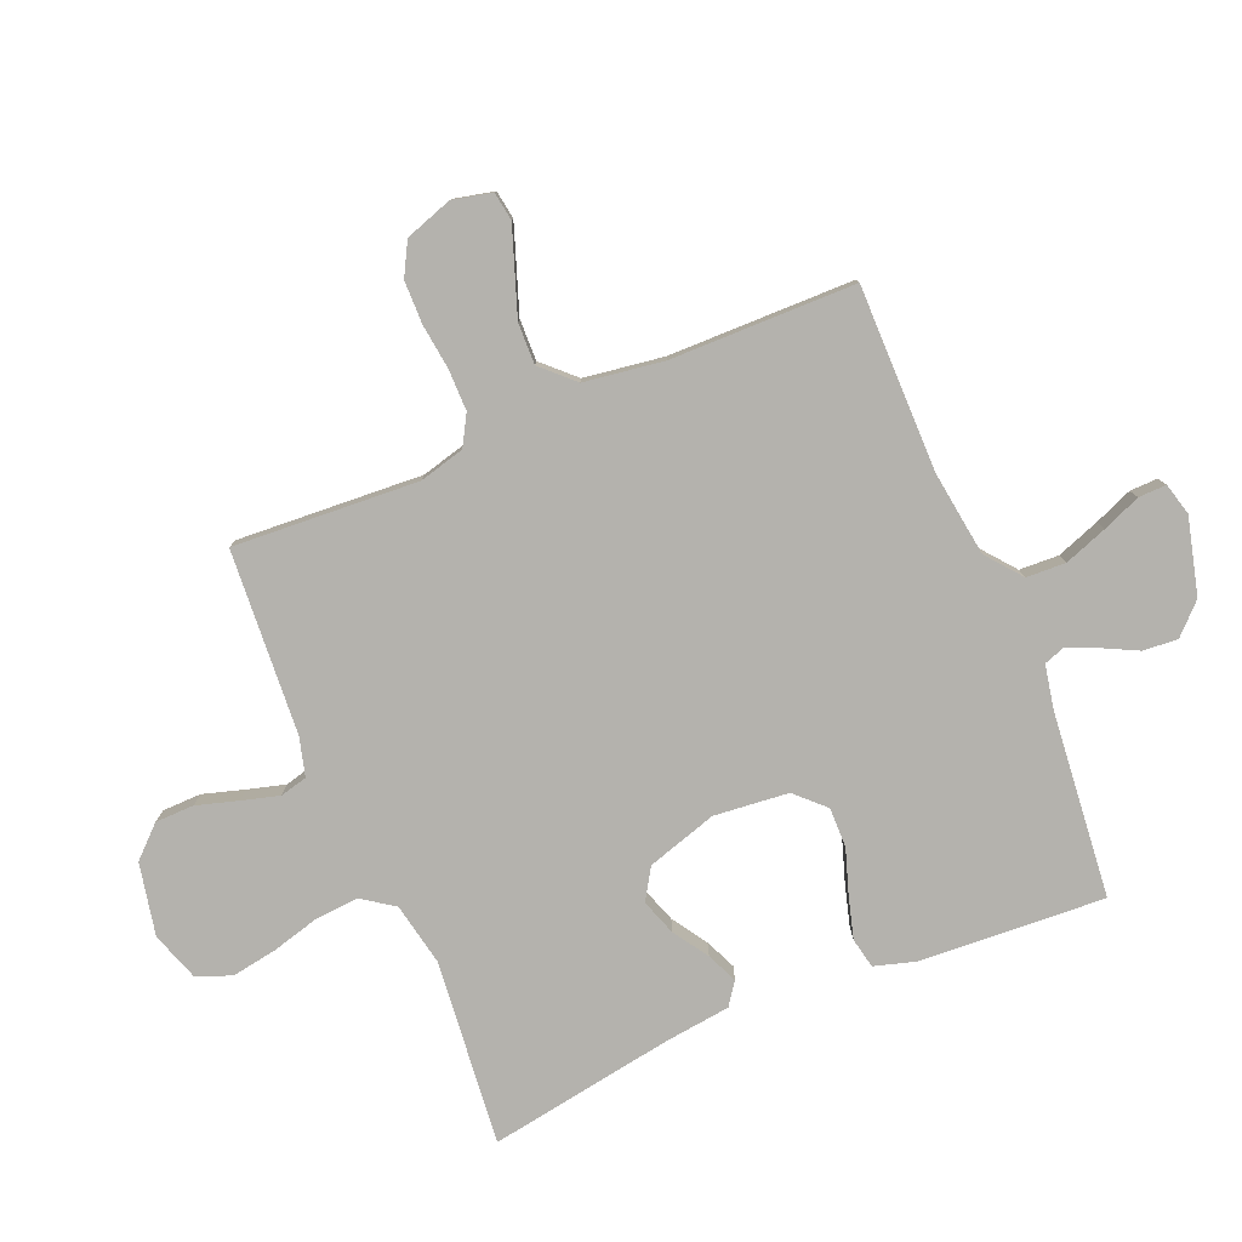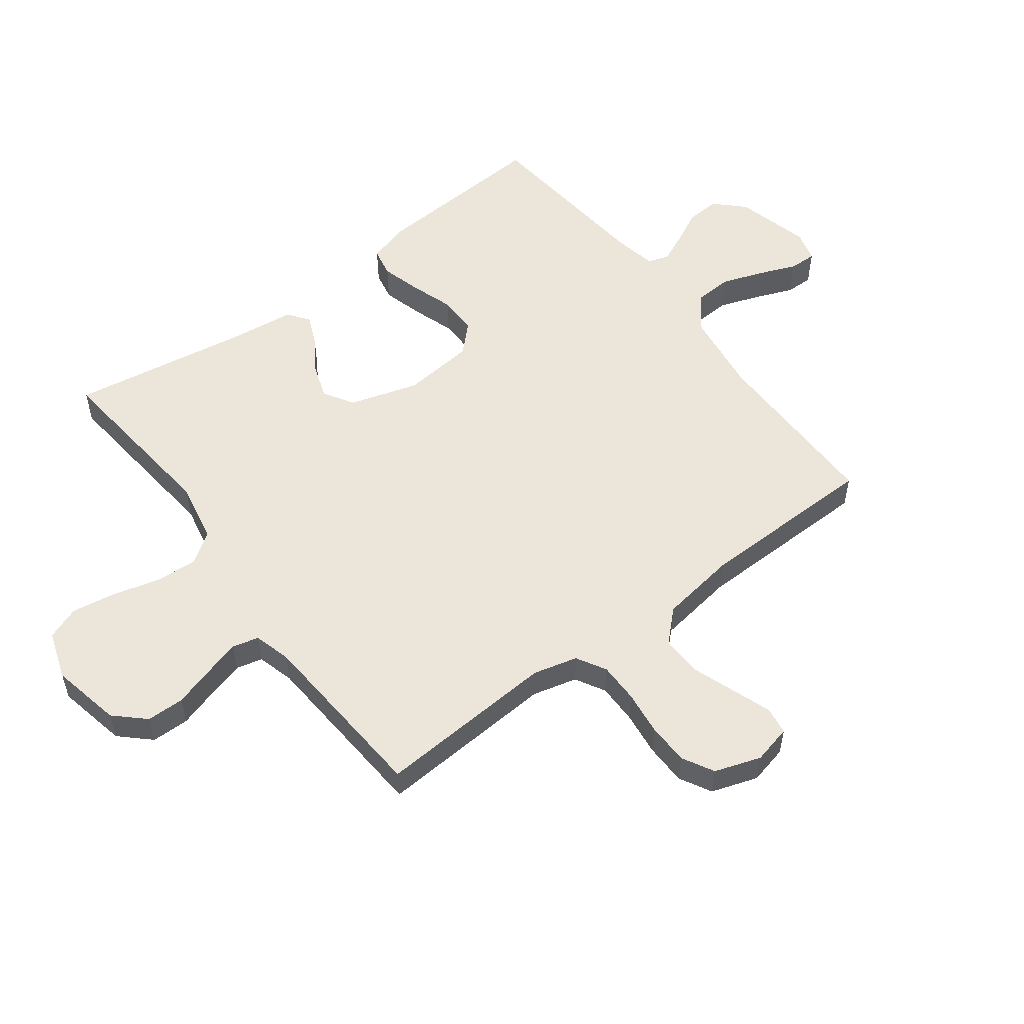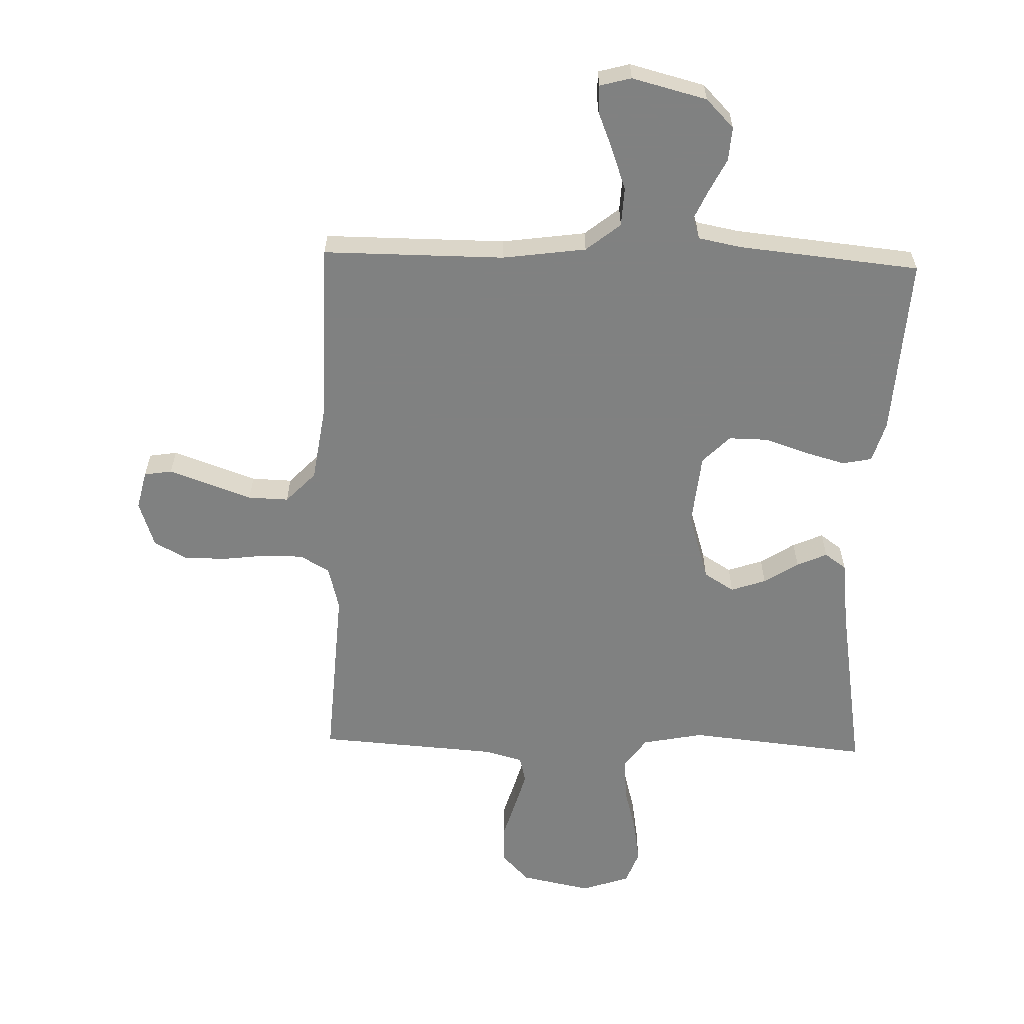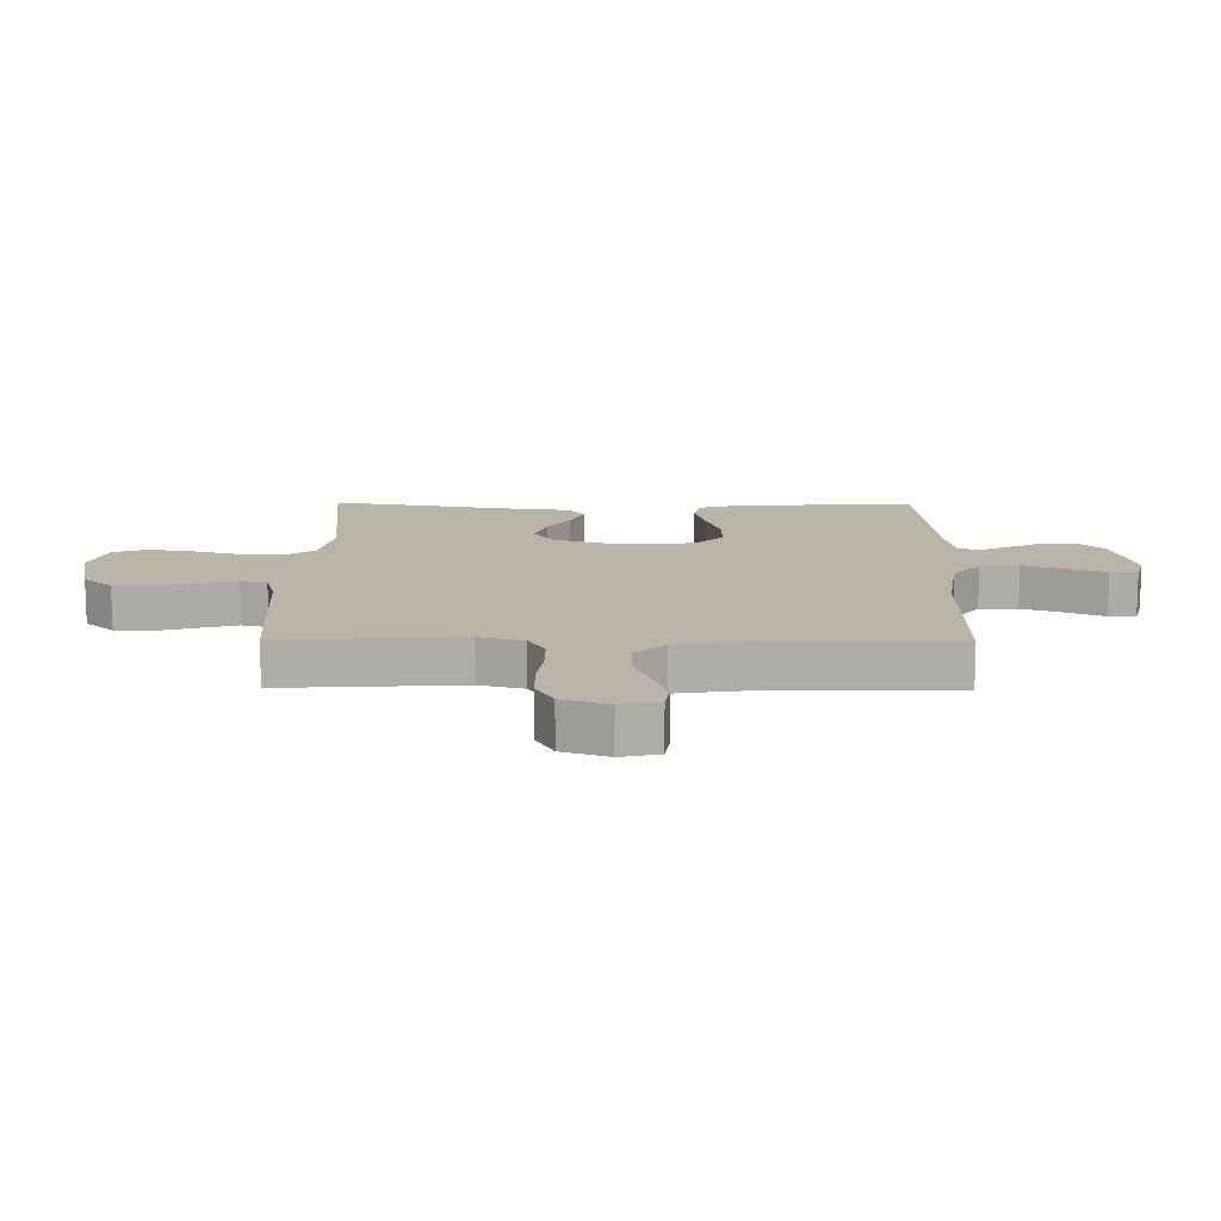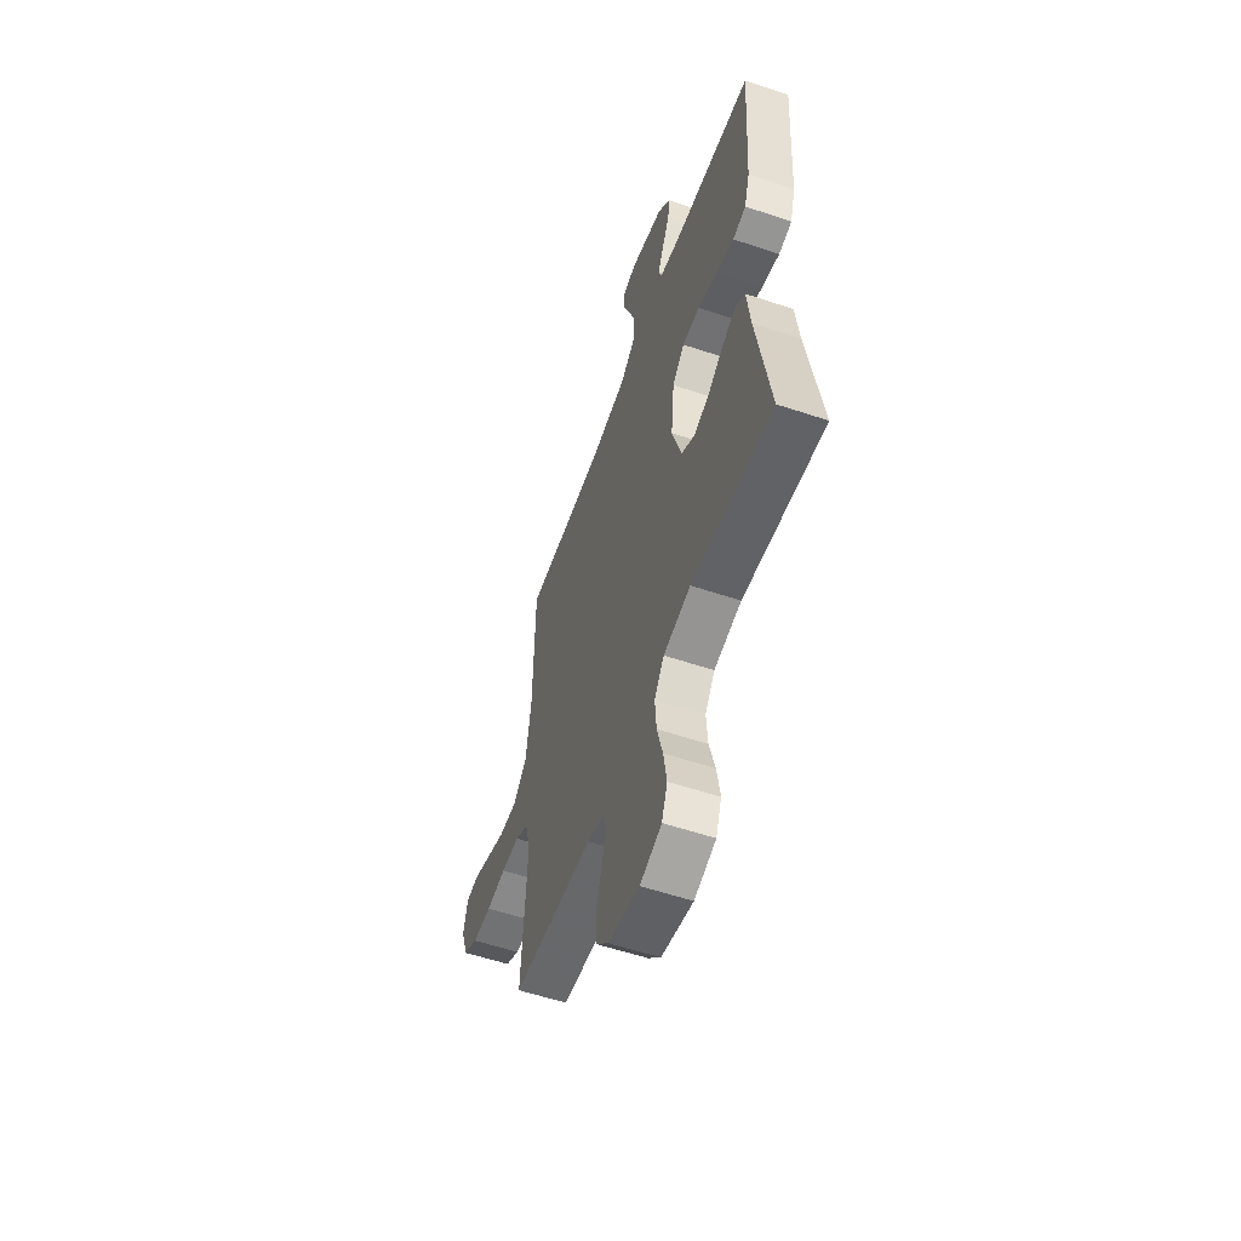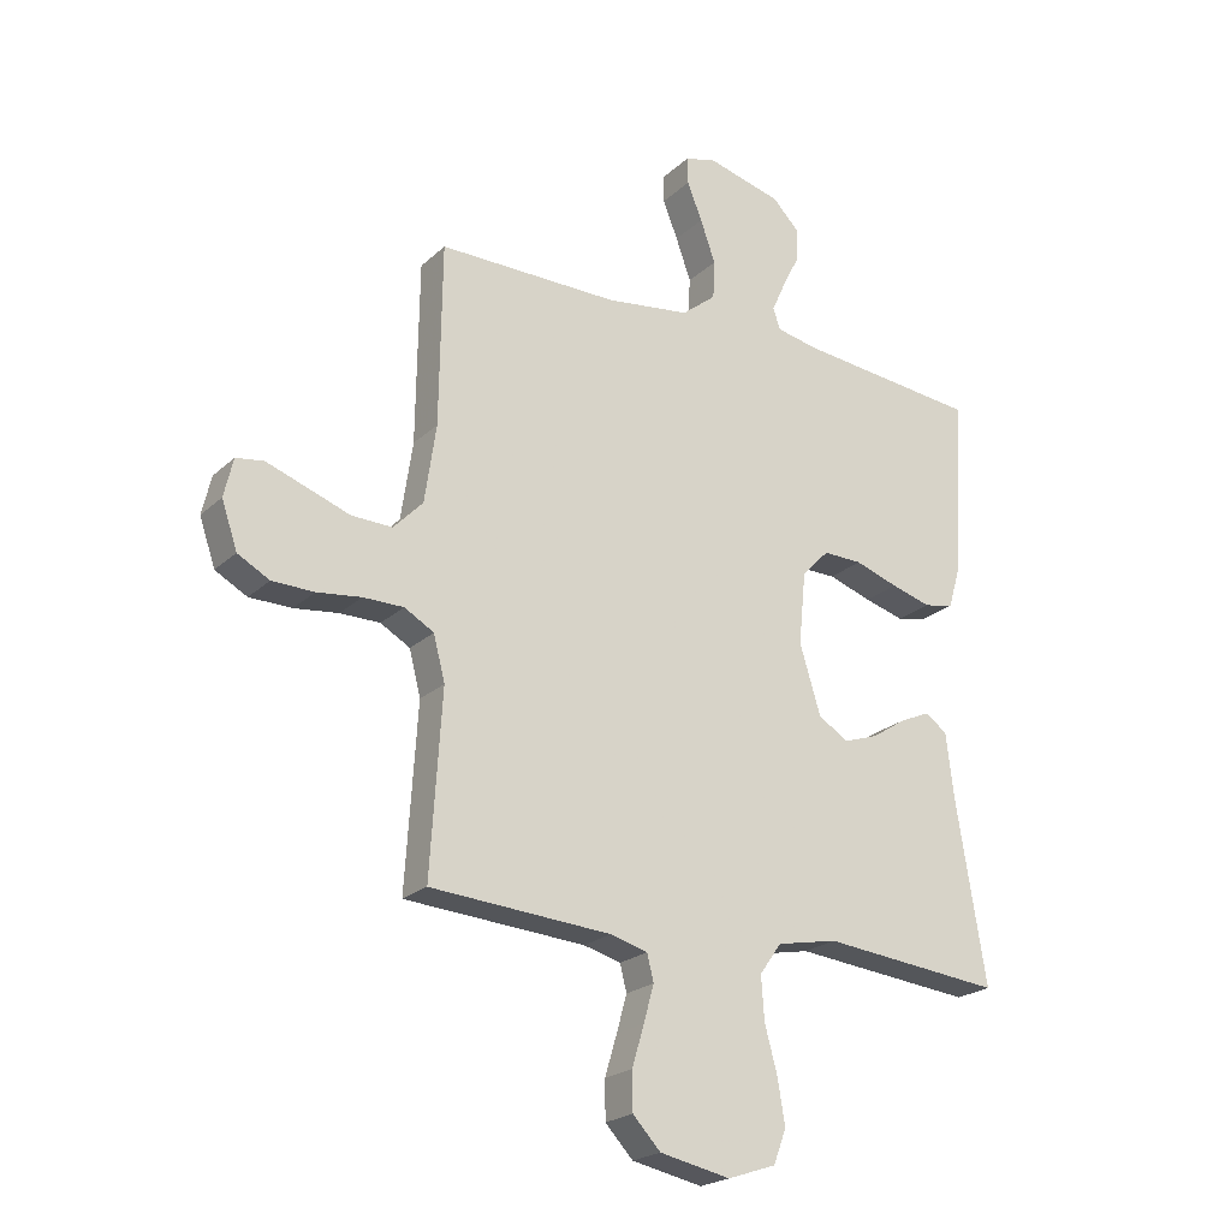
<metadata>
{"format":"obj","ext":"obj","renderer":"f3d","projection":"perspective","resolution":1024,"background":"white","views":[{"elev":-79.6,"azim":-67.2,"up":"+Y"},{"elev":54.6,"azim":-127.0,"up":"+Y"},{"elev":-60.3,"azim":-1.7,"up":"+Y"},{"elev":13.3,"azim":-89.3,"up":"+Y"},{"elev":-56.2,"azim":70.6,"up":"+Z"},{"elev":-22.2,"azim":-33.3,"up":"+Z"}]}
</metadata>
<code>
v 0.5 0.07 0.5
v 0.482 0.07 0.2
v 0.462 0.07 0.133
v 0.413 0.07 0.123
v 0.346 0.07 0.142
v 0.274 0.07 0.166
v 0.209 0.07 0.167
v 0.164 0.07 0.121
v 0.152 0.07 0
v 0.187 0.07 -0.114
v 0.237 0.07 -0.145
v 0.295 0.07 -0.125
v 0.352 0.07 -0.088
v 0.402 0.07 -0.066
v 0.438 0.07 -0.092
v 0.451 0.07 -0.2
v 0.5 0.07 -0.5
v 0.2 0.07 -0.47
v 0.099 0.07 -0.49
v 0.063 0.07 -0.541
v 0.068 0.07 -0.612
v 0.089 0.07 -0.69
v 0.101 0.07 -0.763
v 0.08 0.07 -0.819
v 0 0.07 -0.846
v -0.117 0.07 -0.822
v -0.163 0.07 -0.773
v -0.164 0.07 -0.71
v -0.144 0.07 -0.643
v -0.127 0.07 -0.582
v -0.138 0.07 -0.538
v -0.2 0.07 -0.521
v -0.5 0.07 -0.5
v -0.481 0.07 -0.2
v -0.5 0.07 -0.126
v -0.549 0.07 -0.098
v -0.616 0.07 -0.098
v -0.689 0.07 -0.107
v -0.759 0.07 -0.106
v -0.812 0.07 -0.077
v -0.838 0.07 0
v -0.823 0.07 0.064
v -0.777 0.07 0.071
v -0.712 0.07 0.048
v -0.639 0.07 0.022
v -0.572 0.07 0.02
v -0.523 0.07 0.071
v -0.504 0.07 0.2
v -0.5 0.07 0.5
v -0.2 0.07 0.499
v -0.061 0.07 0.518
v -0.004 0.07 0.564
v -0.001 0.07 0.628
v -0.026 0.07 0.698
v -0.051 0.07 0.76
v -0.052 0.07 0.805
v 0 0.07 0.819
v 0.124 0.07 0.787
v 0.17 0.07 0.74
v 0.166 0.07 0.684
v 0.138 0.07 0.628
v 0.116 0.07 0.579
v 0.128 0.07 0.544
v 0.2 0.07 0.53
v 0.5 0 0.5
v 0.482 0 0.2
v 0.462 0 0.133
v 0.413 0 0.123
v 0.346 0 0.142
v 0.274 0 0.166
v 0.209 0 0.167
v 0.164 0 0.121
v 0.152 0 0
v 0.187 0 -0.114
v 0.237 0 -0.145
v 0.295 0 -0.125
v 0.352 0 -0.088
v 0.402 0 -0.066
v 0.438 0 -0.092
v 0.451 0 -0.2
v 0.5 0 -0.5
v 0.2 0 -0.47
v 0.099 0 -0.49
v 0.063 0 -0.541
v 0.068 0 -0.612
v 0.089 0 -0.69
v 0.101 0 -0.763
v 0.08 0 -0.819
v 0 0 -0.846
v -0.117 0 -0.822
v -0.163 0 -0.773
v -0.164 0 -0.71
v -0.144 0 -0.643
v -0.127 0 -0.582
v -0.138 0 -0.538
v -0.2 0 -0.521
v -0.5 0 -0.5
v -0.481 0 -0.2
v -0.5 0 -0.126
v -0.549 0 -0.098
v -0.616 0 -0.098
v -0.689 0 -0.107
v -0.759 0 -0.106
v -0.812 0 -0.077
v -0.838 0 0
v -0.823 0 0.064
v -0.777 0 0.071
v -0.712 0 0.048
v -0.639 0 0.022
v -0.572 0 0.02
v -0.523 0 0.071
v -0.504 0 0.2
v -0.5 0 0.5
v -0.2 0 0.499
v -0.061 0 0.518
v -0.004 0 0.564
v -0.001 0 0.628
v -0.026 0 0.698
v -0.051 0 0.76
v -0.052 0 0.805
v 0 0 0.819
v 0.124 0 0.787
v 0.17 0 0.74
v 0.166 0 0.684
v 0.138 0 0.628
v 0.116 0 0.579
v 0.128 0 0.544
v 0.2 0 0.53
f 59 60 61
f 58 59 61
f 57 58 61
f 56 57 61
f 55 56 61
f 54 55 61
f 53 54 61 62
f 52 53 62 63
f 48 49 50
f 47 48 50 51
f 52 63 64
f 51 52 64
f 47 51 64
f 46 47 64
f 43 44 45
f 42 43 45
f 41 42 45
f 40 41 45
f 39 40 45
f 38 39 45
f 37 38 45
f 32 33 34
f 31 32 34 35
f 27 28 29
f 26 27 29
f 25 26 29
f 24 25 29
f 23 24 29
f 22 23 29
f 21 22 29
f 20 21 29 30
f 19 20 30 31
f 16 17 18
f 16 18 19
f 15 16 19
f 14 15 19
f 13 14 19
f 12 13 19
f 11 12 19 31
f 4 5 6
f 3 4 6
f 2 3 6
f 1 2 6
f 64 1 6
f 64 6 7
f 46 64 7 8
f 36 37 45 46
f 46 8 9
f 36 46 9
f 35 36 9
f 10 11 31 35
f 9 10 35
f 125 124 123
f 125 123 122
f 125 122 121
f 125 121 120
f 125 120 119
f 125 119 118
f 126 125 118 117
f 127 126 117 116
f 114 113 112
f 115 114 112 111
f 128 127 116
f 128 116 115
f 128 115 111
f 128 111 110
f 109 108 107
f 109 107 106
f 109 106 105
f 109 105 104
f 109 104 103
f 109 103 102
f 109 102 101
f 98 97 96
f 99 98 96 95
f 93 92 91
f 93 91 90
f 93 90 89
f 93 89 88
f 93 88 87
f 93 87 86
f 93 86 85
f 94 93 85 84
f 95 94 84 83
f 82 81 80
f 83 82 80
f 83 80 79
f 83 79 78
f 83 78 77
f 83 77 76
f 95 83 76 75
f 70 69 68
f 70 68 67
f 70 67 66
f 70 66 65
f 70 65 128
f 71 70 128
f 72 71 128 110
f 110 109 101 100
f 73 72 110
f 73 110 100
f 73 100 99
f 99 95 75 74
f 99 74 73
f 1 65 66 2
f 2 66 67 3
f 3 67 68 4
f 4 68 69 5
f 5 69 70 6
f 6 70 71 7
f 7 71 72 8
f 8 72 73 9
f 9 73 74 10
f 10 74 75 11
f 11 75 76 12
f 12 76 77 13
f 13 77 78 14
f 14 78 79 15
f 15 79 80 16
f 16 80 81 17
f 17 81 82 18
f 18 82 83 19
f 19 83 84 20
f 20 84 85 21
f 21 85 86 22
f 22 86 87 23
f 23 87 88 24
f 24 88 89 25
f 25 89 90 26
f 26 90 91 27
f 27 91 92 28
f 28 92 93 29
f 29 93 94 30
f 30 94 95 31
f 31 95 96 32
f 32 96 97 33
f 33 97 98 34
f 34 98 99 35
f 35 99 100 36
f 36 100 101 37
f 37 101 102 38
f 38 102 103 39
f 39 103 104 40
f 40 104 105 41
f 41 105 106 42
f 42 106 107 43
f 43 107 108 44
f 44 108 109 45
f 45 109 110 46
f 46 110 111 47
f 47 111 112 48
f 48 112 113 49
f 49 113 114 50
f 50 114 115 51
f 51 115 116 52
f 52 116 117 53
f 53 117 118 54
f 54 118 119 55
f 55 119 120 56
f 56 120 121 57
f 57 121 122 58
f 58 122 123 59
f 59 123 124 60
f 60 124 125 61
f 61 125 126 62
f 62 126 127 63
f 63 127 128 64
f 64 128 65 1

</code>
